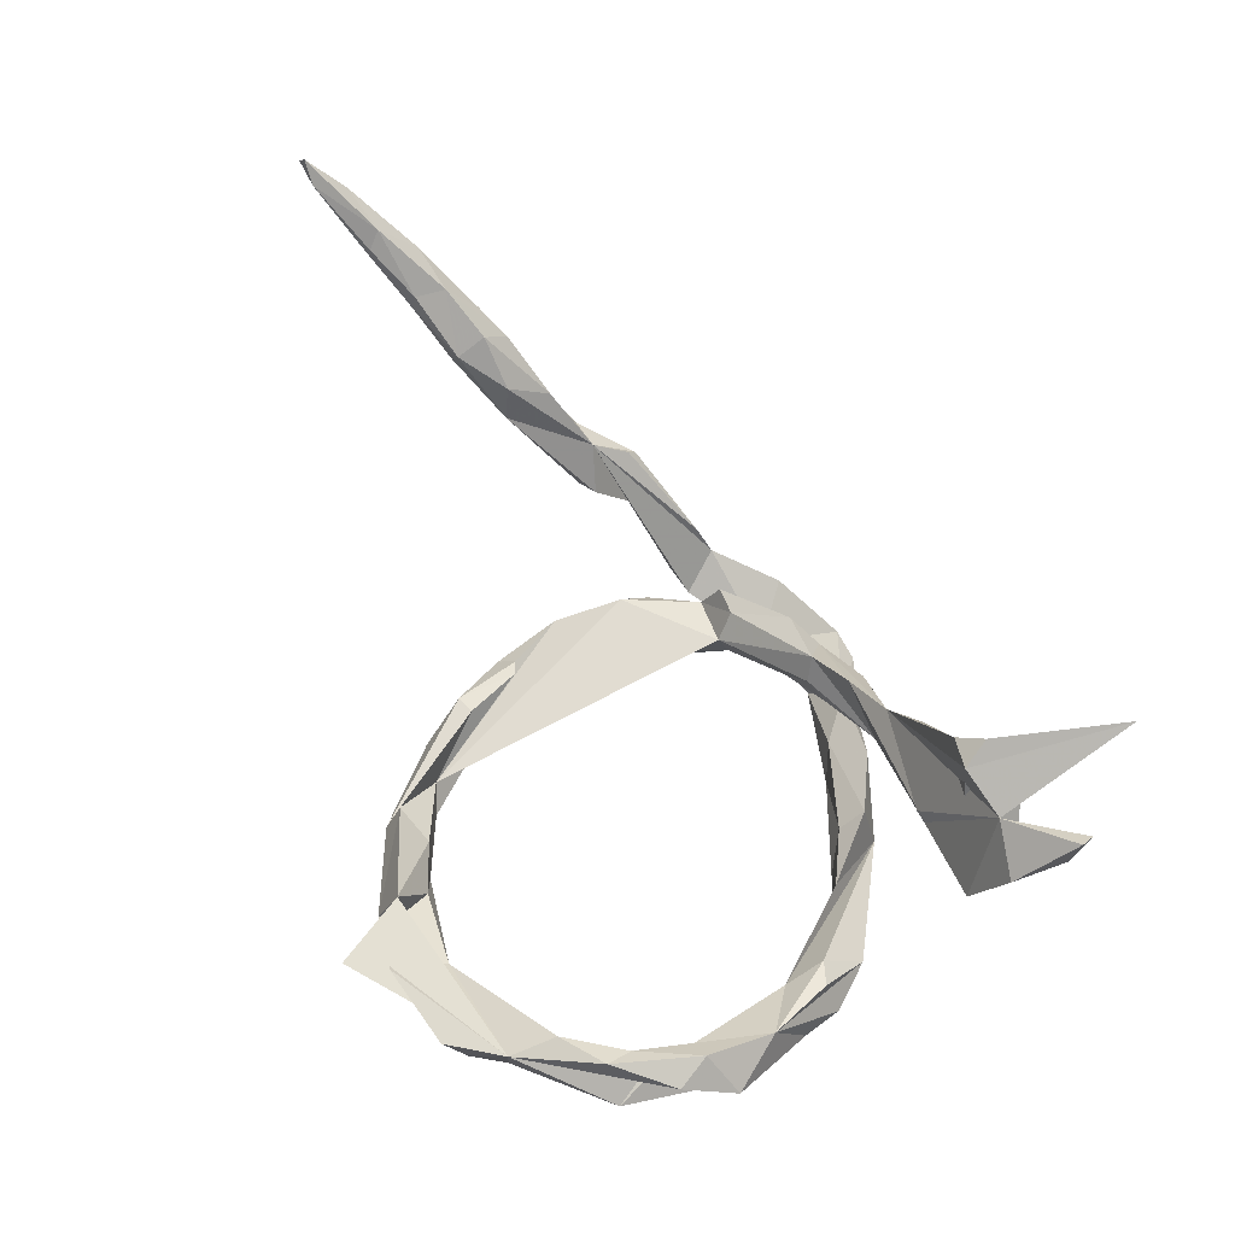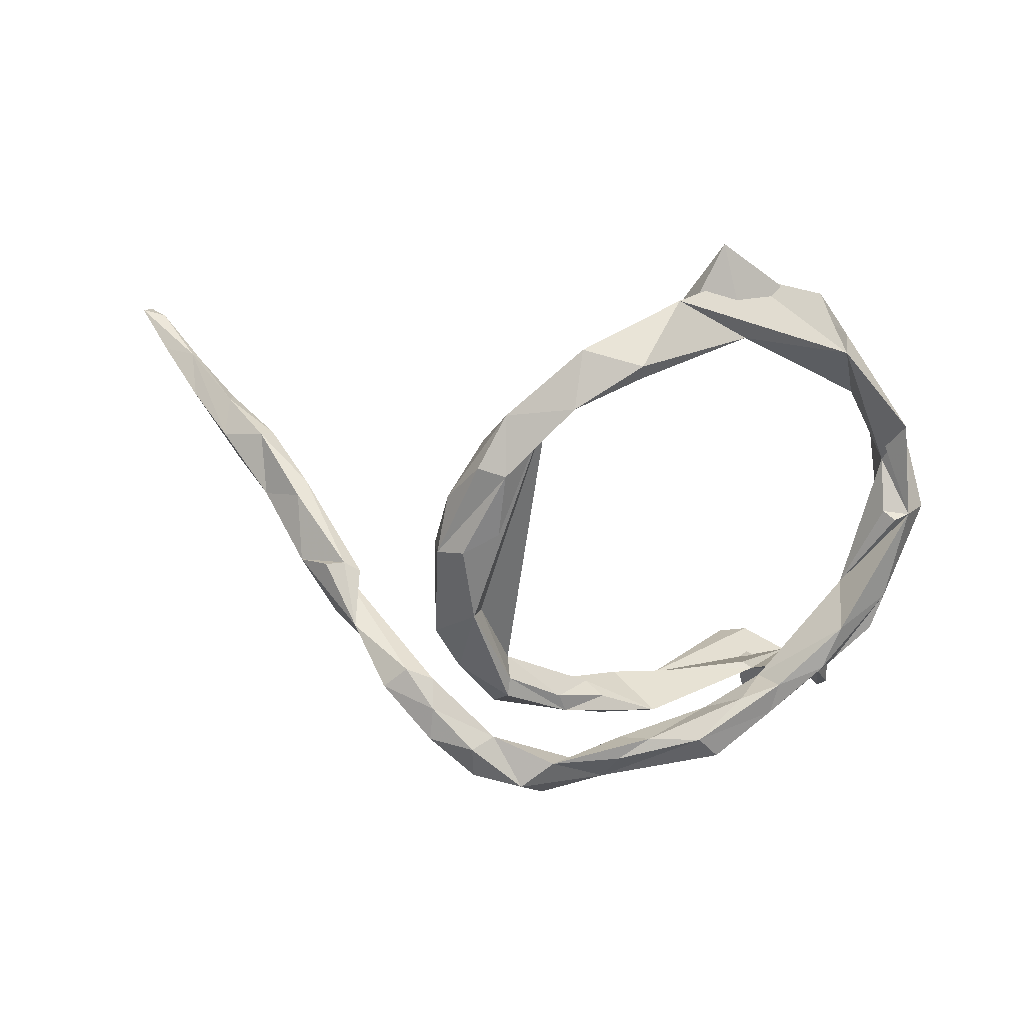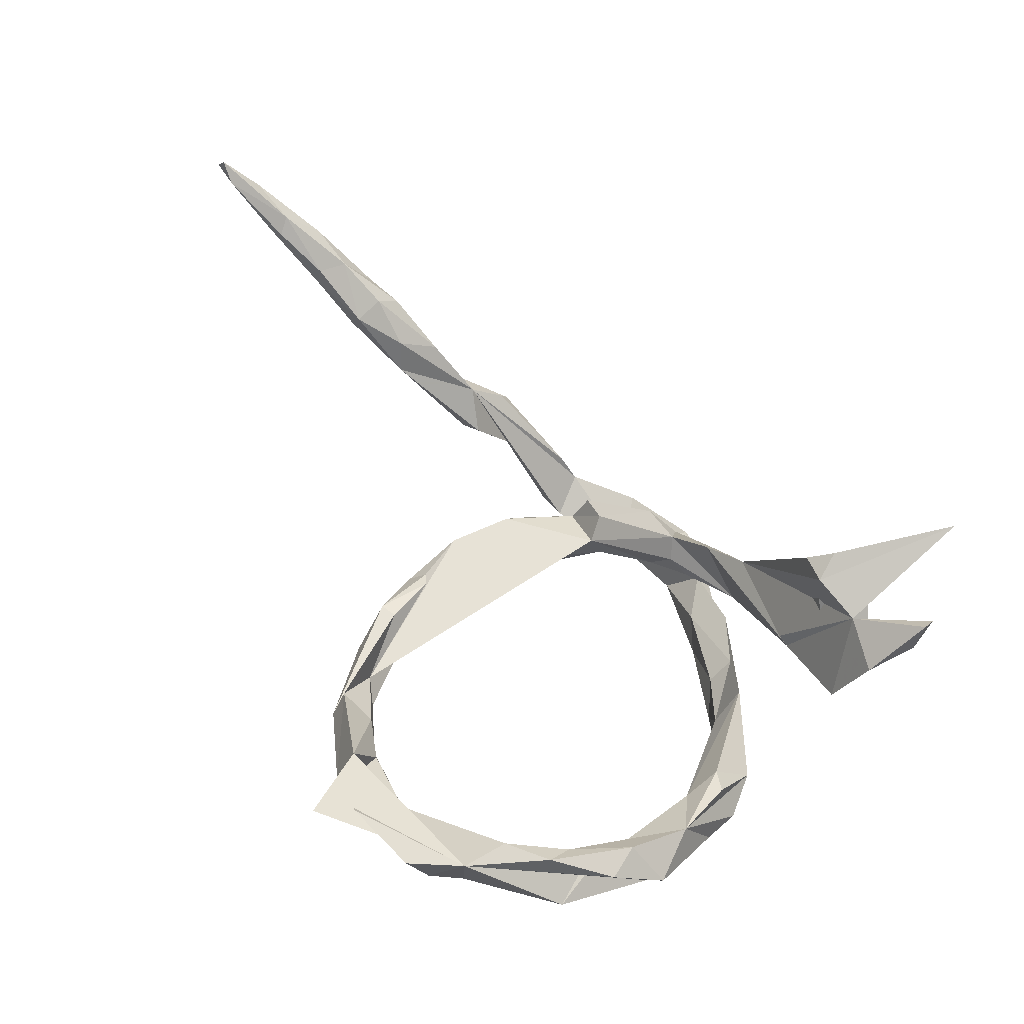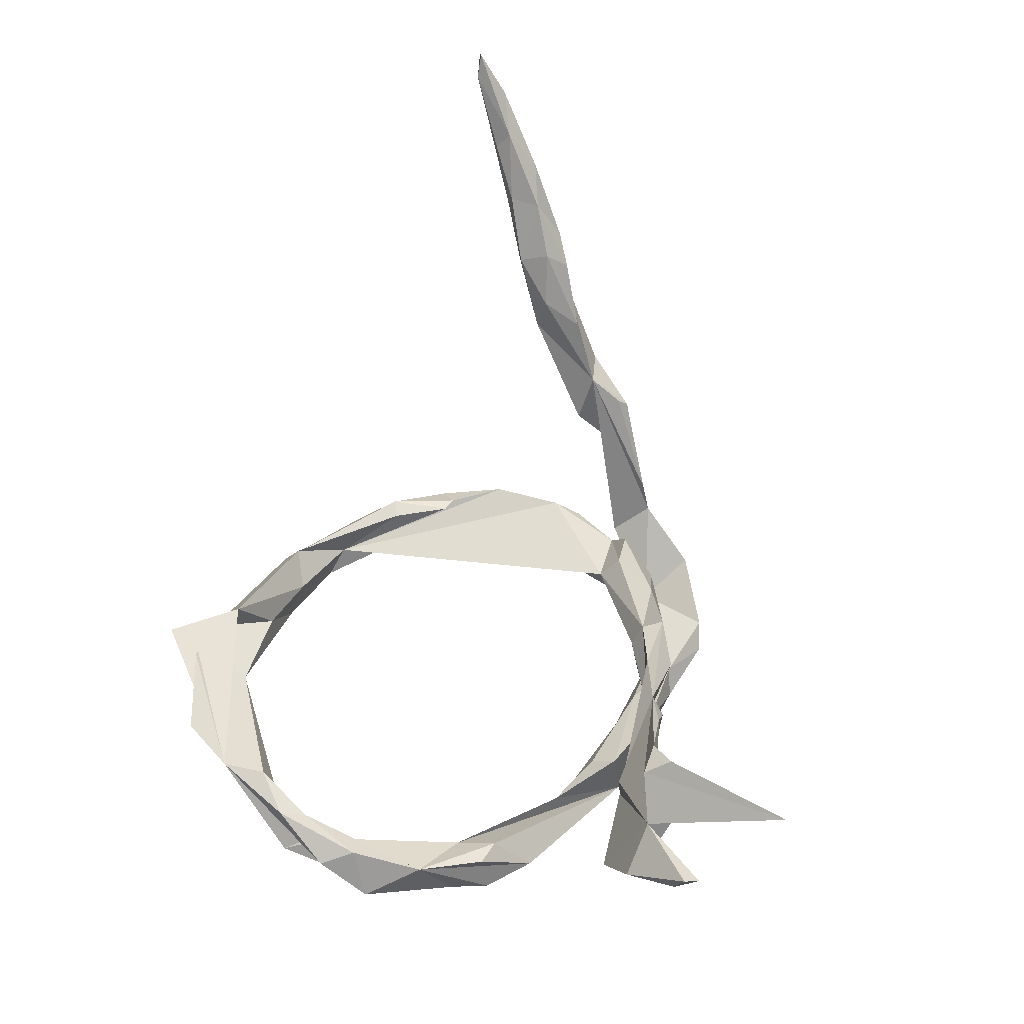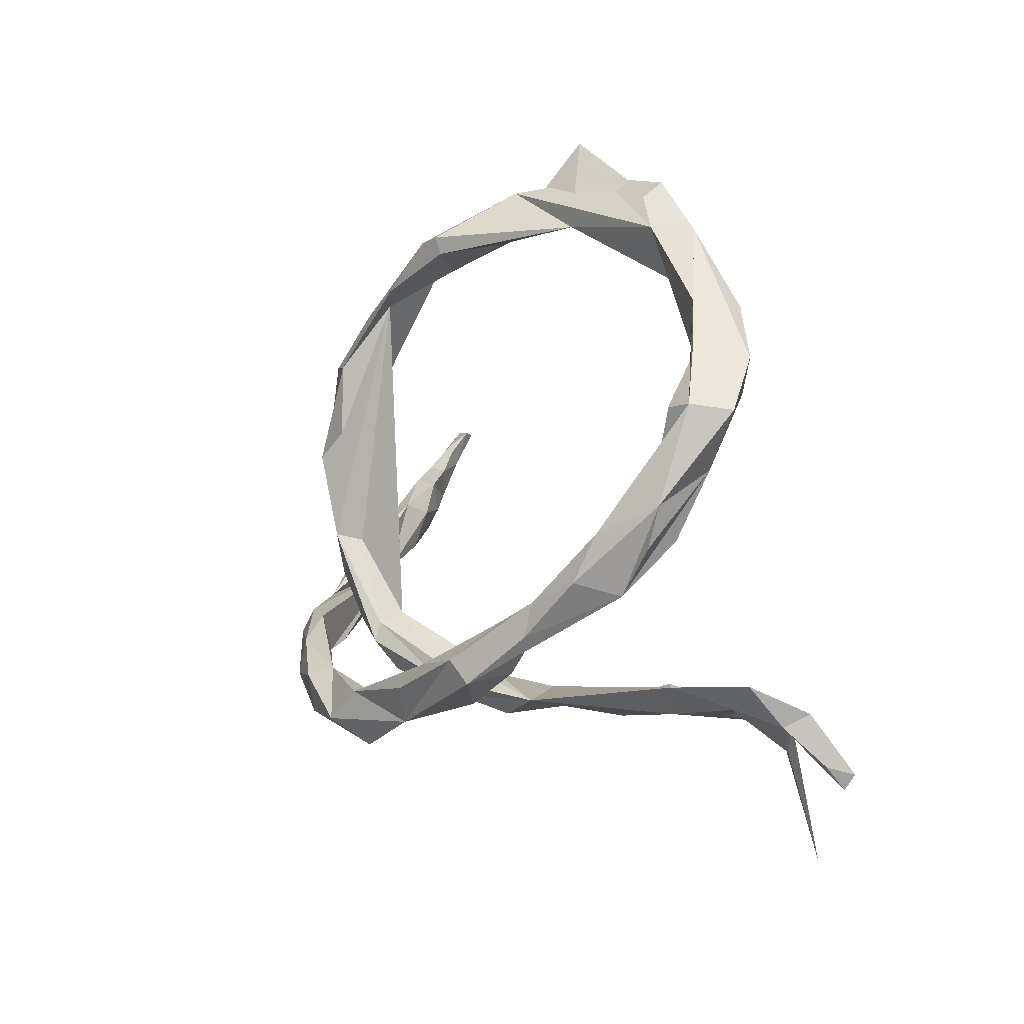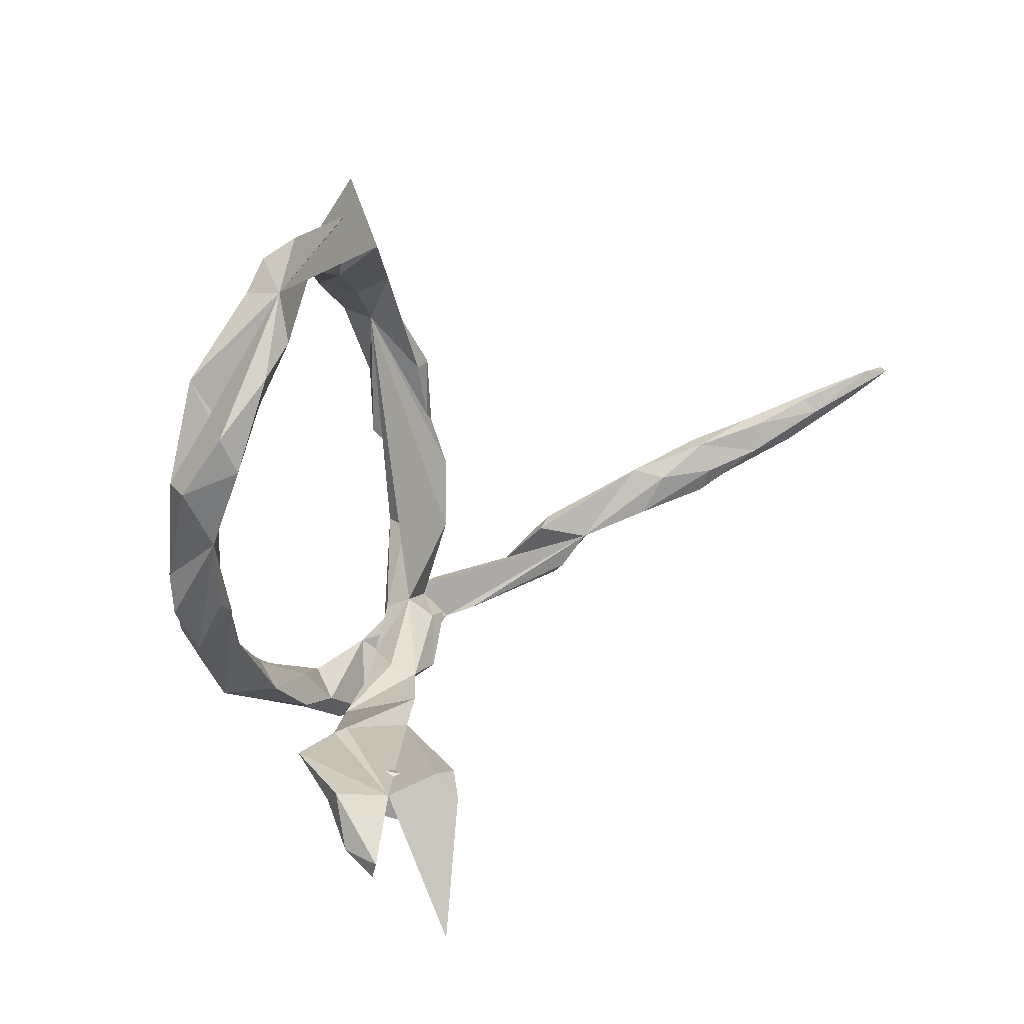
<metadata>
{"format":"obj","ext":"obj","renderer":"f3d","projection":"perspective","resolution":1024,"background":"white","views":[{"elev":64.7,"azim":-112.2,"up":"+Z"},{"elev":-62.7,"azim":177.0,"up":"+Z"},{"elev":55.8,"azim":-118.7,"up":"+Z"},{"elev":67.8,"azim":-77.6,"up":"+Z"},{"elev":-3.7,"azim":-123.9,"up":"+Y"},{"elev":8.3,"azim":-56.2,"up":"+Y"}]}
</metadata>
<code>
v 0.717 0.1587 0.3759
v 0.7431 0.2009 0.4242
v 0.7554 0.2055 0.4087
v 0.7199 0.2011 0.3995
v 0.666 0.1669 0.3275
v 0.7106 0.1652 0.3485
v 0.6509 0.1566 0.3249
v 0.6556 0.1189 0.28
v 0.6458 0.0949 0.3034
v 0.6644 0.1396 0.3432
v 0.595 0.1204 0.2751
v 0.5927 0.07896 0.2717
v 0.5974 0.1257 0.251
v 0.5807 0.04042 0.2224
v 0.6015 0.08242 0.2146
v 0.5357 0.01907 0.2068
v 0.5269 0.09099 0.2125
v 0.5349 0.05085 0.2253
v 0.5421 0.09622 0.1909
v 0.5299 0.01494 0.1497
v 0.4774 0.03704 0.105
v 0.4816 0.04124 0.1714
v 0.4174 -0.0518 0.06637
v 0.47 -0.01319 0.1428
v 0.4661 -0.04577 0.05269
v 0.4664 0.05109 0.1267
v 0.4112 -0.1111 0.01651
v 0.426 -0.0295 0.01149
v 0.3751 -0.03855 0.01322
v 0.4045 -0.09845 0.03484
v 0.3989 -0.024 0.009462
v 0.3764 -0.09413 -0.05638
v 0.3128 -0.1626 -0.07321
v -0.2378 -0.2882 0.2855
v -0.2559 -0.2548 0.2644
v -0.2899 -0.4558 0.3032
v -0.2301 -0.2712 0.2379
v 0.3279 -0.1492 -0.1339
v 0.2906 -0.1769 -0.108
v -0.214 -0.2604 0.2624
v -0.1455 -0.2611 0.1609
v -0.3184 -0.2738 0.2348
v -0.2956 -0.3121 0.2478
v -0.09272 -0.2461 0.09753
v 0.2074 -0.1519 -0.05446
v 0.1125 -0.2107 -0.005244
v 0.07431 -0.2381 -0.03399
v 0.2567 -0.1288 -0.1407
v -0.02549 -0.2272 0.06192
v 0.1629 -0.204 -0.07241
v 0.2183 -0.1299 -0.09896
v -0.12 -0.2658 0.1088
v 0.2557 -0.06681 -0.1063
v 0.2958 -0.1189 -0.1338
v -0.388 -0.3569 0.2616
v 0.2581 -0.0272 -0.08616
v 0.1656 -0.1499 -0.04517
v -0.3958 -0.3375 0.2732
v 0.1471 -0.1247 -0.075
v 0.04231 -0.2095 0.01308
v -0.3683 -0.277 0.1767
v 0.2562 -0.2094 -0.1782
v 0.2276 -0.2543 -0.1447
v 0.1139 0.2979 -0.1169
v -0.08452 -0.2448 -0.01545
v -0.004428 -0.2637 0.000538
v 0.1909 -0.0225 -0.1147
v 0.2626 0.06799 -0.08729
v 0.2577 0.07967 -0.1356
v -0.2114 -0.2621 0.1233
v 0.2545 -0.1628 -0.169
v 0.2008 -0.01566 -0.15
v 0.1635 -0.2018 -0.1764
v 0.03366 -0.2634 -0.1356
v 0.05463 -0.2174 -0.07161
v 0.02328 -0.1971 -0.01692
v -0.002606 -0.2107 -0.03589
v 0.1446 -0.165 -0.12
v 0.1429 -0.1392 -0.1129
v -0.3951 -0.3268 0.225
v 0.06593 -0.1884 -0.07686
v 0.1247 -0.297 -0.1441
v 0.1898 -0.2614 -0.1905
v -0.2791 -0.2559 0.1671
v -0.2467 -0.2268 0.09155
v -0.2325 -0.2221 0.102
v 0.2276 0.139 -0.0905
v 0.08645 -0.3052 -0.162
v 0.1943 -0.2125 -0.1979
v 0.208 0.1474 -0.08386
v 0.2465 0.158 -0.114
v 0.1194 -0.2699 -0.2033
v 0.1999 0.2304 -0.07697
v -0.3878 -0.2595 0.2053
v 0.07426 -0.2331 -0.194
v -0.363 -0.2247 0.1258
v 0.2213 0.09374 -0.163
v 0.1761 0.221 -0.07682
v 0.06938 0.3823 -0.09133
v 0.2063 0.2195 -0.146
v 0.07401 0.3585 -0.05449
v -0.02354 -0.2164 -0.1402
v 0.1673 0.2153 -0.1605
v -0.001328 -0.2726 -0.16
v 0.1725 0.1234 -0.159
v -0.07089 -0.2487 -0.09839
v 0.1706 0.2896 -0.1177
v -0.1483 -0.2085 -0.08934
v -0.1494 -0.1732 -0.1154
v -0.167 -0.2217 -0.1693
v -0.0221 -0.2278 -0.1808
v -0.2284 -0.1304 -0.08613
v -0.07207 0.4079 0.03721
v -0.06544 -0.1967 -0.1716
v 0.07718 0.3127 -0.1374
v 0.0214 0.3389 -0.07075
v -0.3235 0.3561 0.07284
v -0.06409 0.4359 -0.02647
v -0.1263 0.5003 0.03527
v -0.05495 0.3669 -0.04223
v -0.1599 0.4494 0.04852
v -0.01198 0.3527 -0.1134
v -0.3271 0.2934 0.0895
v -0.0129 0.3745 -0.1211
v -0.1641 0.3766 -0.005515
v -0.3366 -0.05763 -0.004599
v -0.2744 0.4239 0.05909
v -0.1384 -0.1912 -0.1772
v -0.3832 0.2521 0.0983
v -0.1995 -0.1415 -0.137
v -0.244 -0.1636 -0.1353
v -0.4067 0.0406 0.02874
v -0.3429 -0.1138 -0.05761
v -0.2528 -0.1204 -0.1292
v -0.3164 -0.09771 -0.1123
v -0.3745 0.2174 0.0802
v -0.3699 -0.04578 0.005108
v -0.3354 0.278 0.04951
v -0.3403 -0.03858 -0.09523
v -0.3445 -0.0027 -0.0166
v -0.4128 0.1359 0.07602
v -0.4588 0.1097 0.02481
v -0.388 0.1854 0.01935
v -0.4373 0.1796 0.06869
v -0.2891 0.3973 0.01809
v -0.4057 -0.005739 -0.04867
v -0.3911 -0.05788 -0.05467
v -0.3929 0.1206 -0.02203
v -0.3142 0.3543 0.01084
v -0.4085 0.1138 -0.03607
v -0.4301 0.1173 -0.02149
v -0.4123 0.248 -0.000751
f 117 123 125
f 138 125 123
f 119 117 125
f 120 113 119
f 117 119 113
f 129 123 117
f 117 127 145
f 149 145 127
f 149 117 145
f 3 2 1
f 10 1 2
f 6 3 1
f 4 2 3
f 5 4 3
f 6 5 3
f 7 4 5
f 116 101 113
f 118 113 101
f 99 118 101
f 117 113 118
f 98 99 101
f 124 118 99
f 121 117 118
f 127 117 121
f 149 121 118
f 127 121 149
f 125 149 118
f 80 61 55
f 42 55 61
f 58 80 55
f 94 61 80
f 42 58 55
f 94 80 58
f 43 42 61
f 94 58 42
f 36 42 43
f 84 43 61
f 106 110 104
f 128 104 110
f 74 106 104
f 108 110 106
f 88 74 104
f 95 104 111
f 128 111 104
f 92 88 104
f 82 74 88
f 73 74 82
f 83 82 88
f 104 95 92
f 73 92 95
f 89 92 73
f 74 73 95
f 83 88 92
f 89 83 92
f 63 82 83
f 85 65 70
f 52 70 65
f 84 85 70
f 49 65 85
f 37 41 40
f 44 40 41
f 44 52 65
f 41 70 52
f 37 70 41
f 44 41 52
f 110 133 131
f 135 131 133
f 112 110 108
f 66 44 65
f 131 128 110
f 134 128 131
f 102 108 106
f 47 66 65
f 47 44 66
f 109 108 102
f 114 109 102
f 112 108 109
f 74 102 106
f 75 47 65
f 49 44 47
f 60 49 47
f 34 37 40
f 35 40 44
f 35 34 40
f 43 37 34
f 44 85 86
f 42 86 85
f 42 85 96
f 61 96 85
f 128 134 130
f 112 130 134
f 114 128 130
f 85 44 49
f 140 110 112
f 130 112 109
f 114 130 109
f 135 134 131
f 139 112 134
f 146 135 133
f 139 134 135
f 42 44 86
f 126 110 140
f 35 44 42
f 126 133 110
f 94 42 96
f 36 35 42
f 114 111 128
f 95 111 114
f 95 114 102
f 78 47 75
f 77 75 65
f 74 95 102
f 46 47 50
f 78 50 47
f 45 46 50
f 60 47 46
f 63 73 82
f 39 73 63
f 62 83 89
f 63 83 62
f 71 62 89
f 39 63 62
f 96 61 94
f 144 129 117
f 117 149 152
f 143 152 149
f 149 138 143
f 136 143 138
f 125 138 149
f 136 123 129
f 115 103 64
f 105 64 103
f 107 103 115
f 122 115 64
f 116 64 101
f 98 101 64
f 100 103 107
f 99 107 115
f 93 99 98
f 107 99 93
f 90 93 98
f 91 107 93
f 69 103 100
f 91 100 107
f 69 100 91
f 19 17 13
f 11 13 17
f 15 19 13
f 26 17 19
f 17 12 11
f 10 11 12
f 18 12 17
f 7 13 11
f 9 10 12
f 7 11 10
f 14 15 8
f 5 8 15
f 9 14 8
f 20 15 14
f 6 8 5
f 13 5 15
f 7 5 13
f 1 10 9
f 14 9 12
f 87 91 93
f 6 9 8
f 23 30 27
f 33 27 30
f 25 23 27
f 32 25 27
f 20 23 25
f 28 25 32
f 132 146 147
f 133 147 146
f 33 32 27
f 151 140 139
f 112 139 140
f 140 132 126
f 137 126 132
f 143 132 140
f 133 126 137
f 29 31 32
f 28 32 31
f 23 29 32
f 54 23 32
f 59 51 56
f 53 56 51
f 64 59 56
f 57 51 59
f 68 64 56
f 67 59 64
f 51 72 53
f 69 53 72
f 97 72 64
f 67 64 72
f 79 67 72
f 79 59 67
f 151 139 146
f 135 146 139
f 142 151 146
f 150 140 151
f 133 137 132
f 28 31 25
f 21 25 31
f 24 23 20
f 22 23 24
f 33 30 23
f 26 29 23
f 142 146 132
f 133 132 147
f 45 51 57
f 69 56 53
f 48 39 23
f 33 23 39
f 54 48 23
f 73 39 48
f 71 48 54
f 38 54 32
f 71 54 38
f 38 32 39
f 33 39 32
f 62 38 39
f 78 72 51
f 34 36 43
f 35 36 34
f 84 61 85
f 37 43 84
f 70 37 84
f 10 2 4
f 7 10 4
f 71 89 73
f 81 75 77
f 71 38 62
f 48 71 73
f 78 51 50
f 45 50 51
f 79 78 75
f 79 75 81
f 59 79 81
f 72 78 79
f 81 76 59
f 60 59 76
f 77 76 81
f 57 60 46
f 65 49 60
f 65 60 76
f 57 59 60
f 65 76 77
f 136 138 123
f 122 64 116
f 124 115 122
f 125 124 122
f 99 115 124
f 120 122 116
f 1 9 6
f 98 64 90
f 87 90 64
f 87 64 68
f 91 87 68
f 68 69 91
f 56 69 68
f 29 26 31
f 21 31 26
f 22 26 23
f 19 21 26
f 18 22 24
f 16 24 20
f 14 16 20
f 18 24 16
f 21 20 25
f 144 151 142
f 141 142 132
f 144 142 141
f 136 141 132
f 148 150 151
f 148 140 150
f 143 140 148
f 105 97 64
f 69 72 97
f 103 69 97
f 57 46 45
f 124 125 118
f 120 119 125
f 120 125 122
f 116 113 120
f 105 103 97
f 93 90 87
f 17 26 22
f 17 22 18
f 12 18 16
f 12 16 14
f 19 20 21
f 117 151 144
f 129 144 141
f 143 148 151
f 152 143 151
f 136 132 143
f 151 117 152
f 15 20 19
f 129 141 136

</code>
